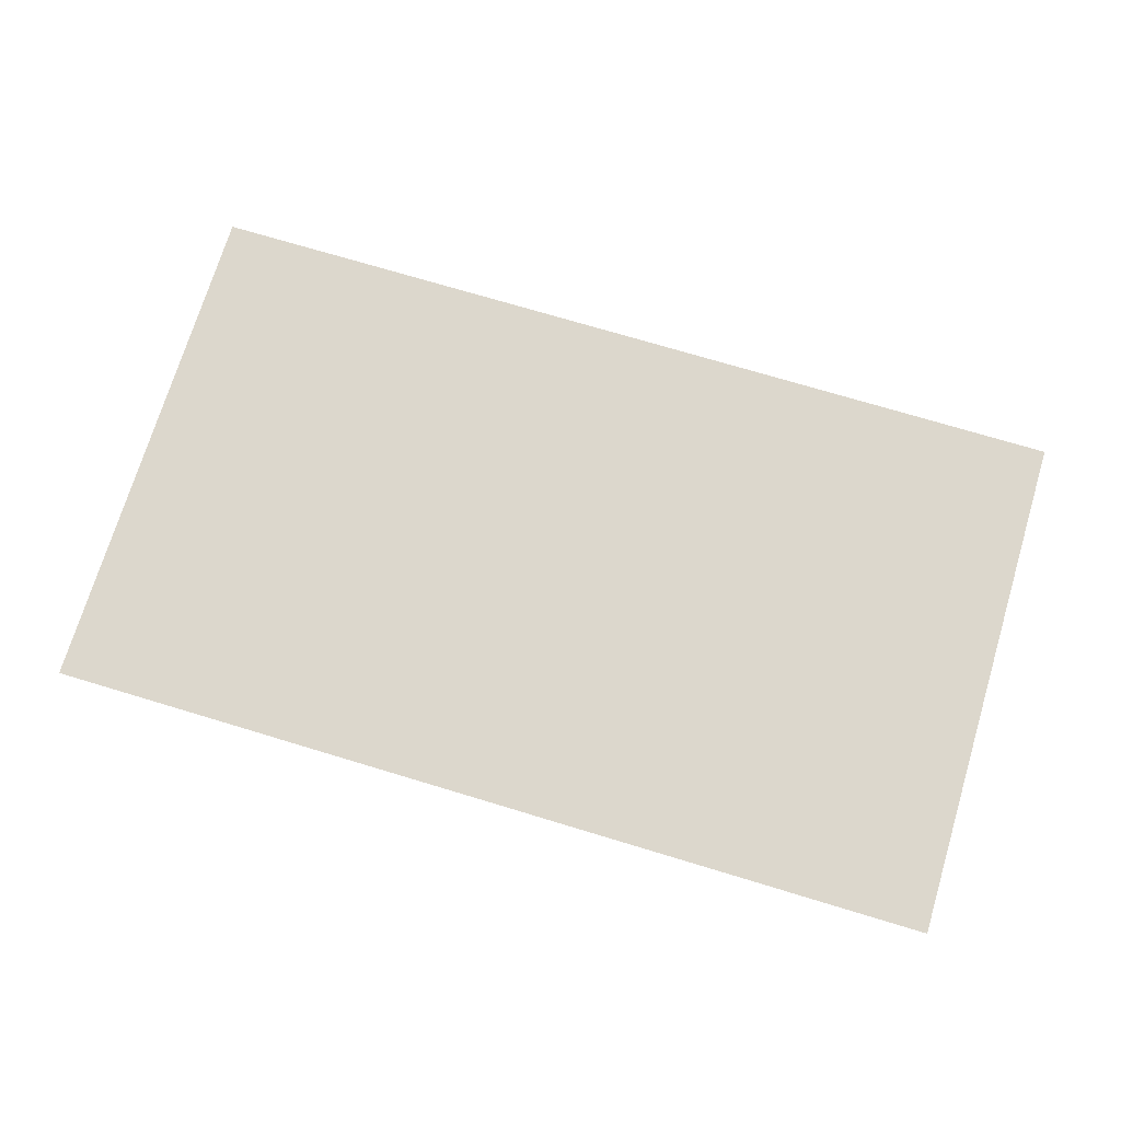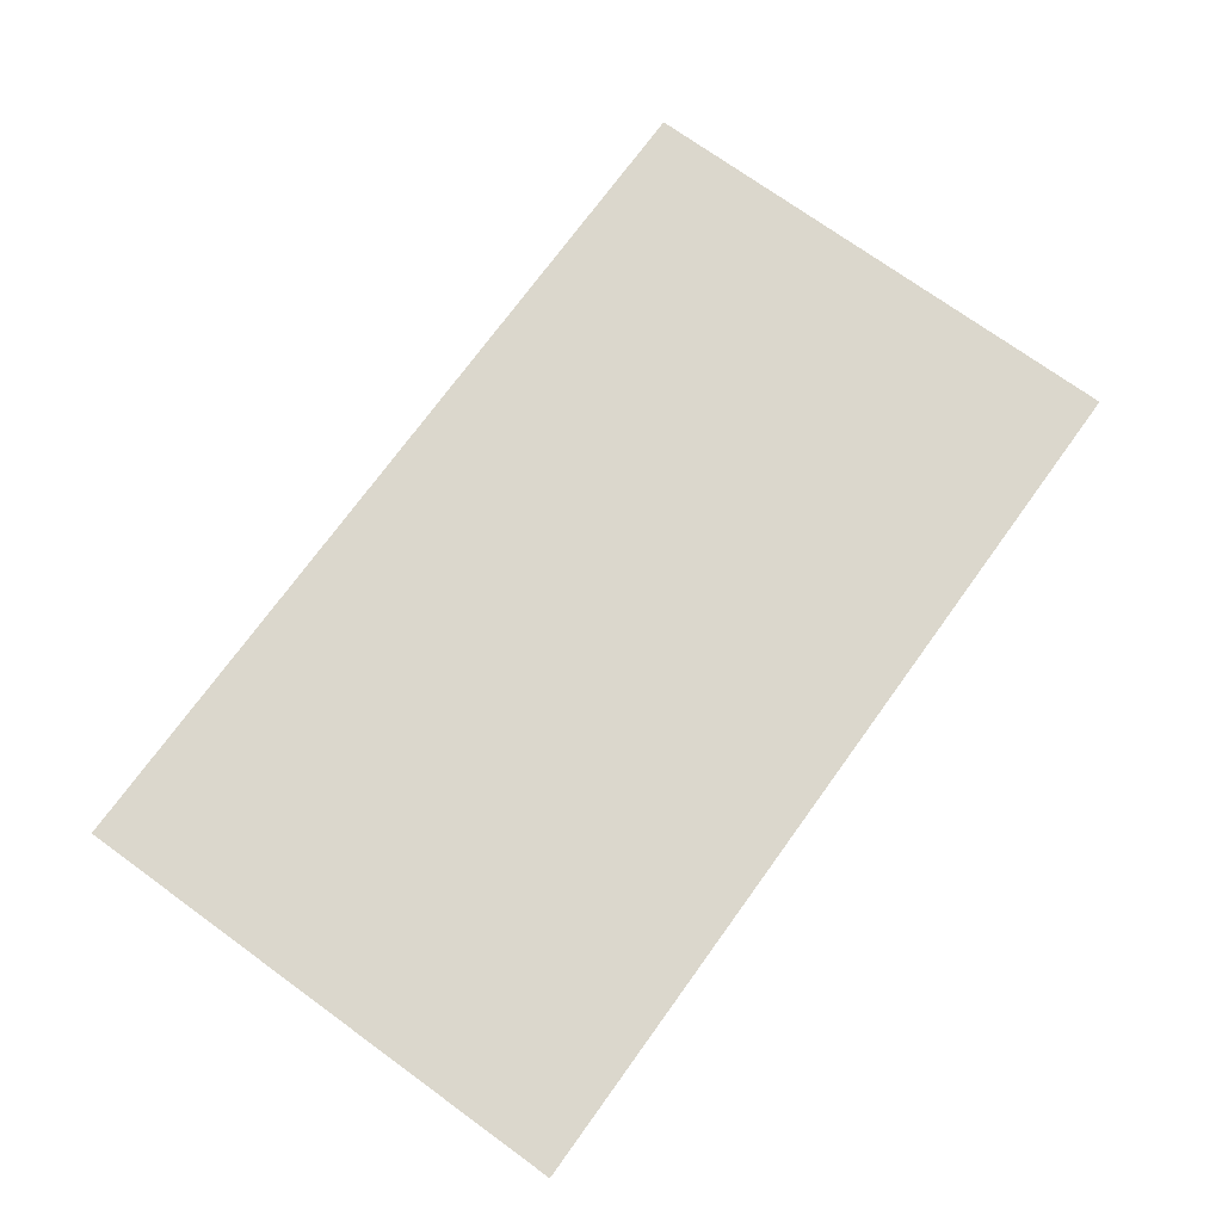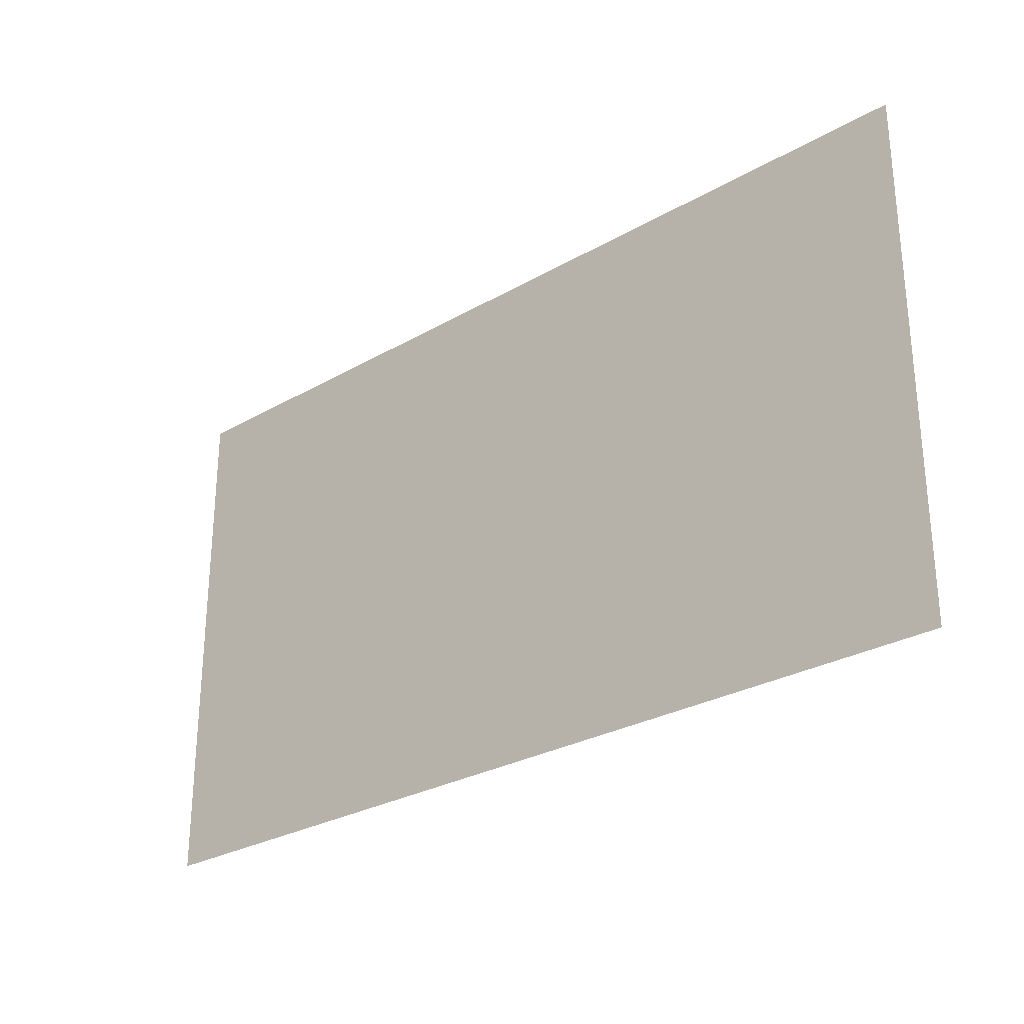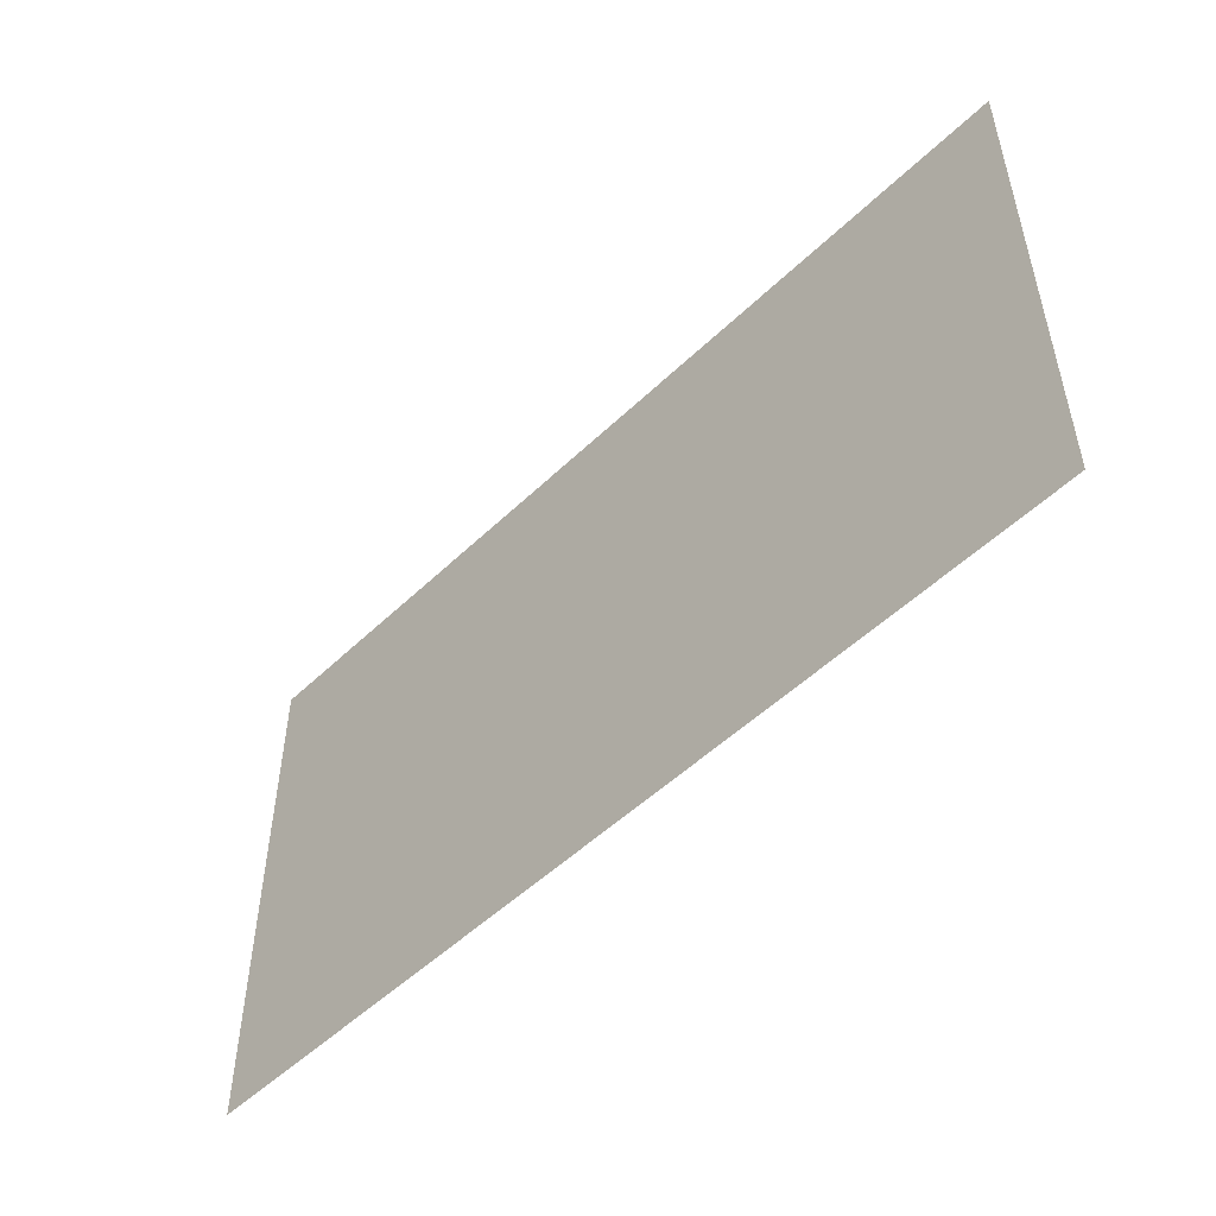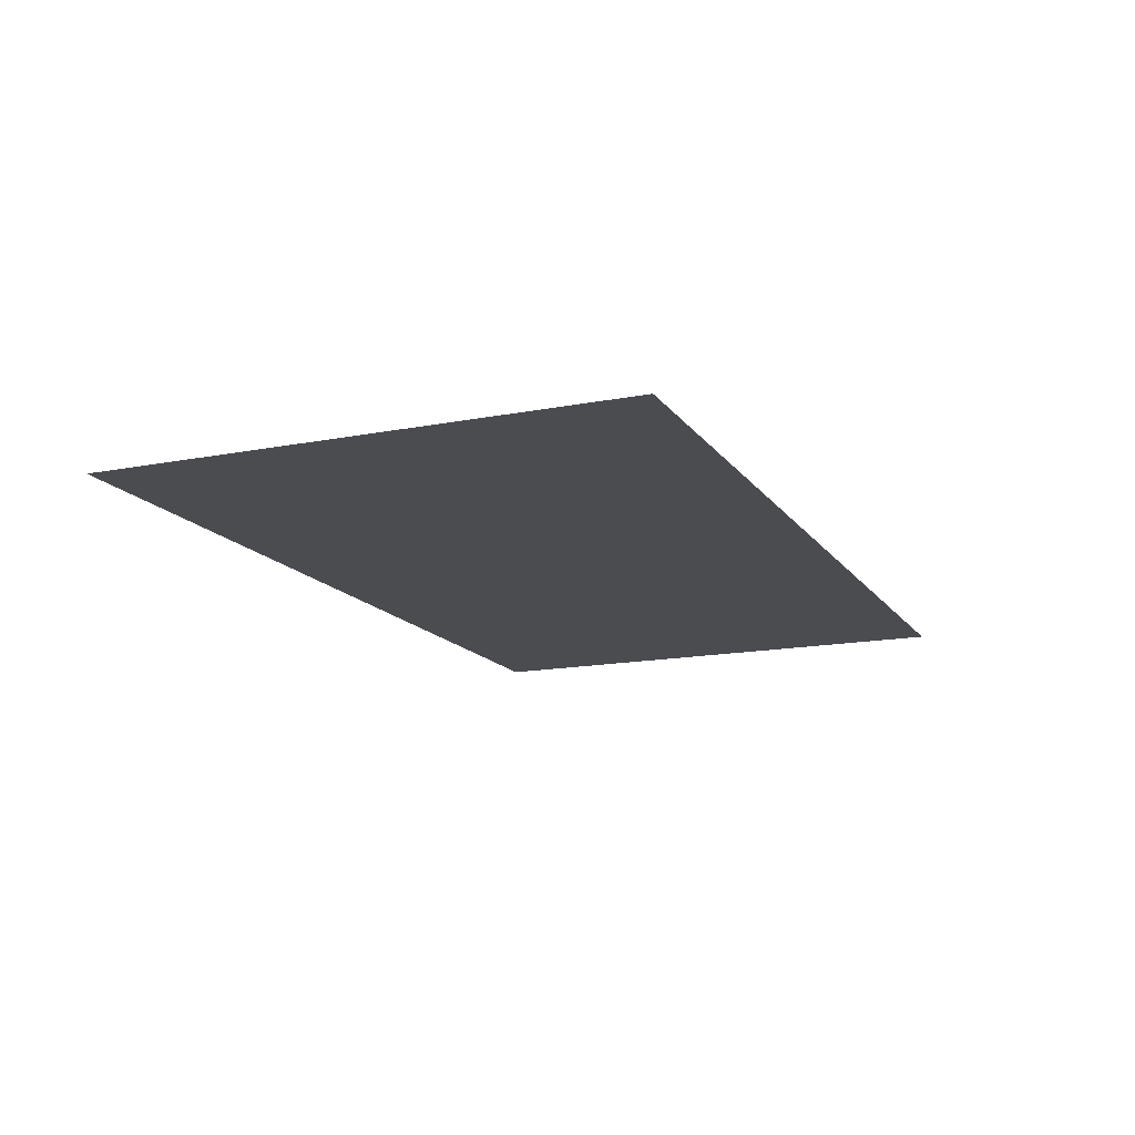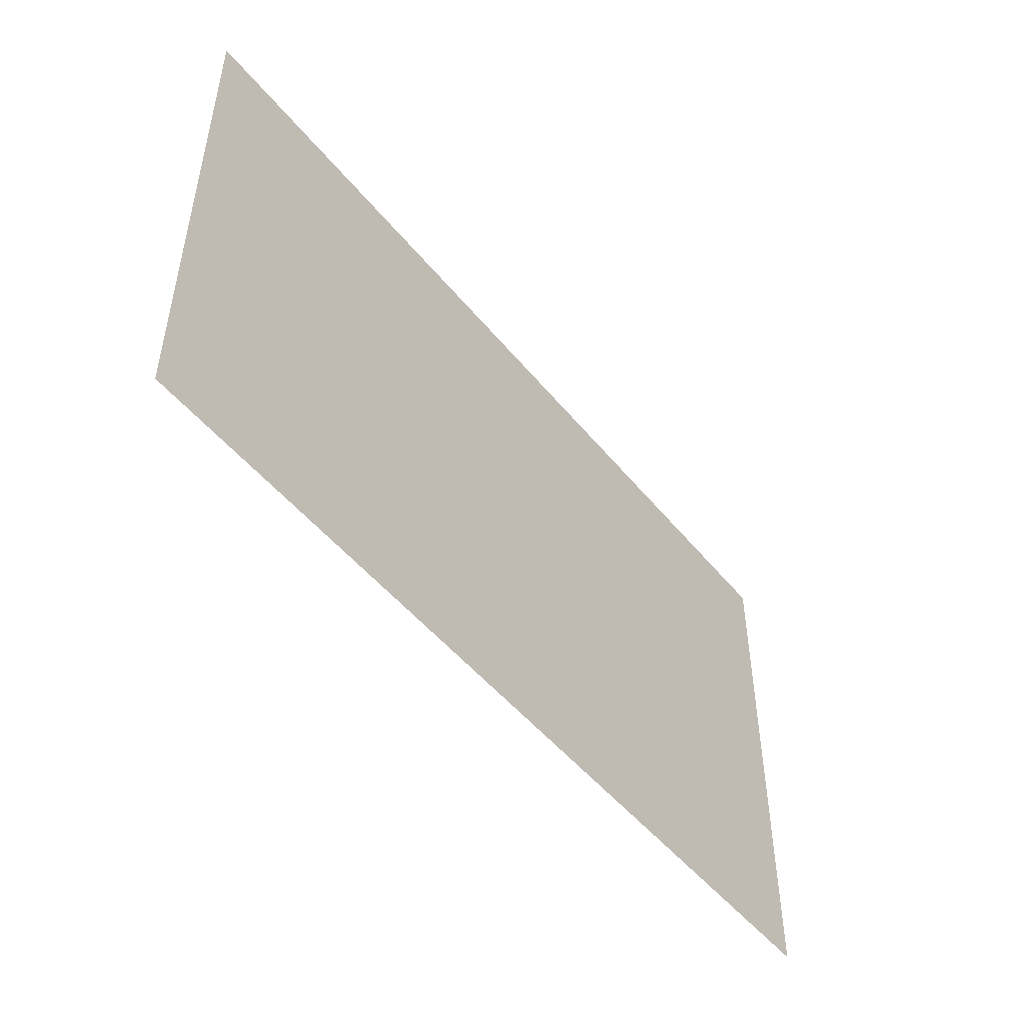
<metadata>
{"format":"obj","ext":"obj","renderer":"f3d","projection":"perspective","resolution":1024,"background":"white","views":[{"elev":72.8,"azim":-163.2,"up":"+Z"},{"elev":73.2,"azim":-54.1,"up":"+Z"},{"elev":-27.9,"azim":41.3,"up":"+Y"},{"elev":-51.3,"azim":-133.9,"up":"+Y"},{"elev":-14.9,"azim":112.8,"up":"+Z"},{"elev":-49.3,"azim":127.3,"up":"+Y"}]}
</metadata>
<code>
v 0.2487 0.1454 -0.1607
v 0.2487 -0.1444 -0.1607
v -0.2531 -0.1444 -0.1607
v 0.2487 0.1454 -0.1607
v 0.2487 0.1454 -0.1607
v -0.2531 0.1454 -0.1607
v -0.2531 0.1454 -0.1607
v 0.2487 0.1454 -0.1607
v -0.2531 0.1454 -0.1607
v 0.2487 0.1454 -0.1607
v -0.2531 -0.1444 -0.1607
v -0.2531 0.1454 -0.1607
v 0.2487 -0.1444 -0.1607
v 0.2487 -0.1444 -0.1607
v 0.2487 0.1454 -0.1607
v 0.2487 0.1454 -0.1607
v 0.2487 0.1454 -0.1607
v 0.2487 -0.1444 -0.1607
v 0.2487 -0.1444 -0.1607
v 0.2487 0.1454 -0.1607
v -0.2531 0.1454 -0.1607
v -0.2531 0.1454 -0.1607
v -0.2531 -0.1444 -0.1607
v 0.2487 -0.1444 -0.1607
v -0.2531 -0.1444 -0.1607
v -0.2531 -0.1444 -0.1607
v 0.2487 -0.1444 -0.1607
v 0.2487 -0.1444 -0.1607
v -0.2531 -0.1444 -0.1607
v 0.2487 -0.1444 -0.1607
v -0.2531 0.1454 -0.1607
v -0.2531 -0.1444 -0.1607
v -0.2531 -0.1444 -0.1607
v -0.2531 0.1454 -0.1607
v -0.2531 -0.1444 -0.1607
v -0.2531 0.1454 -0.1607
f 1 2 3
f 4 5 6
f 7 8 9
f 10 11 12
f 13 14 15
f 16 17 18
f 19 20 21
f 22 23 24
f 25 26 27
f 28 29 30
f 31 32 33
f 34 35 36

</code>
